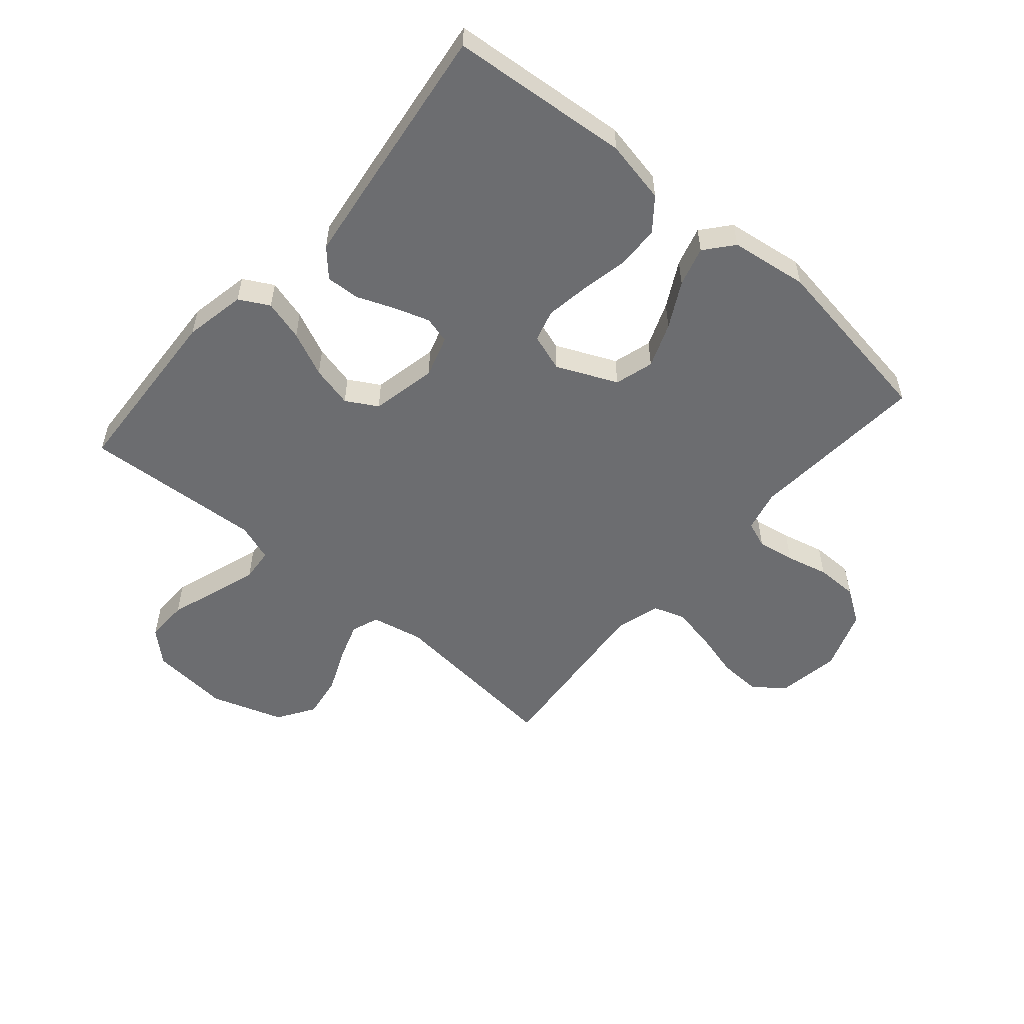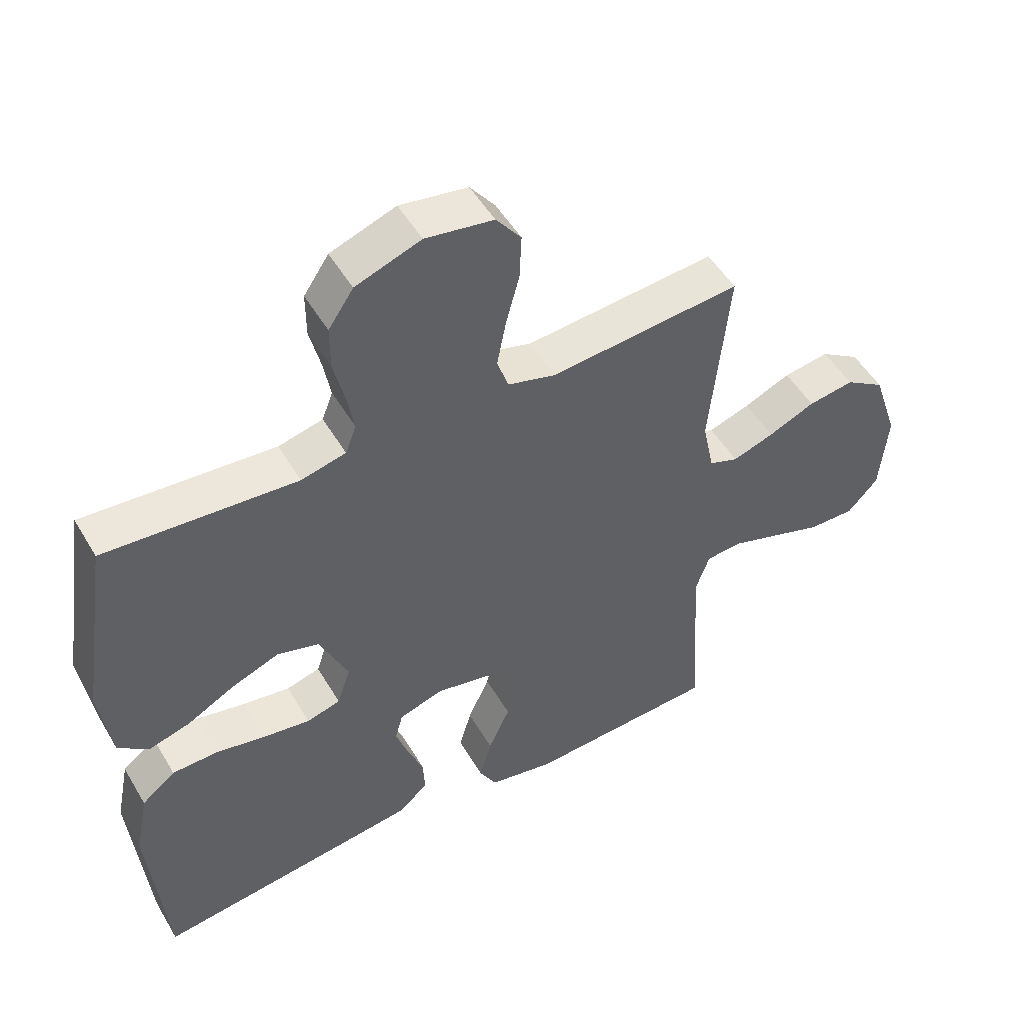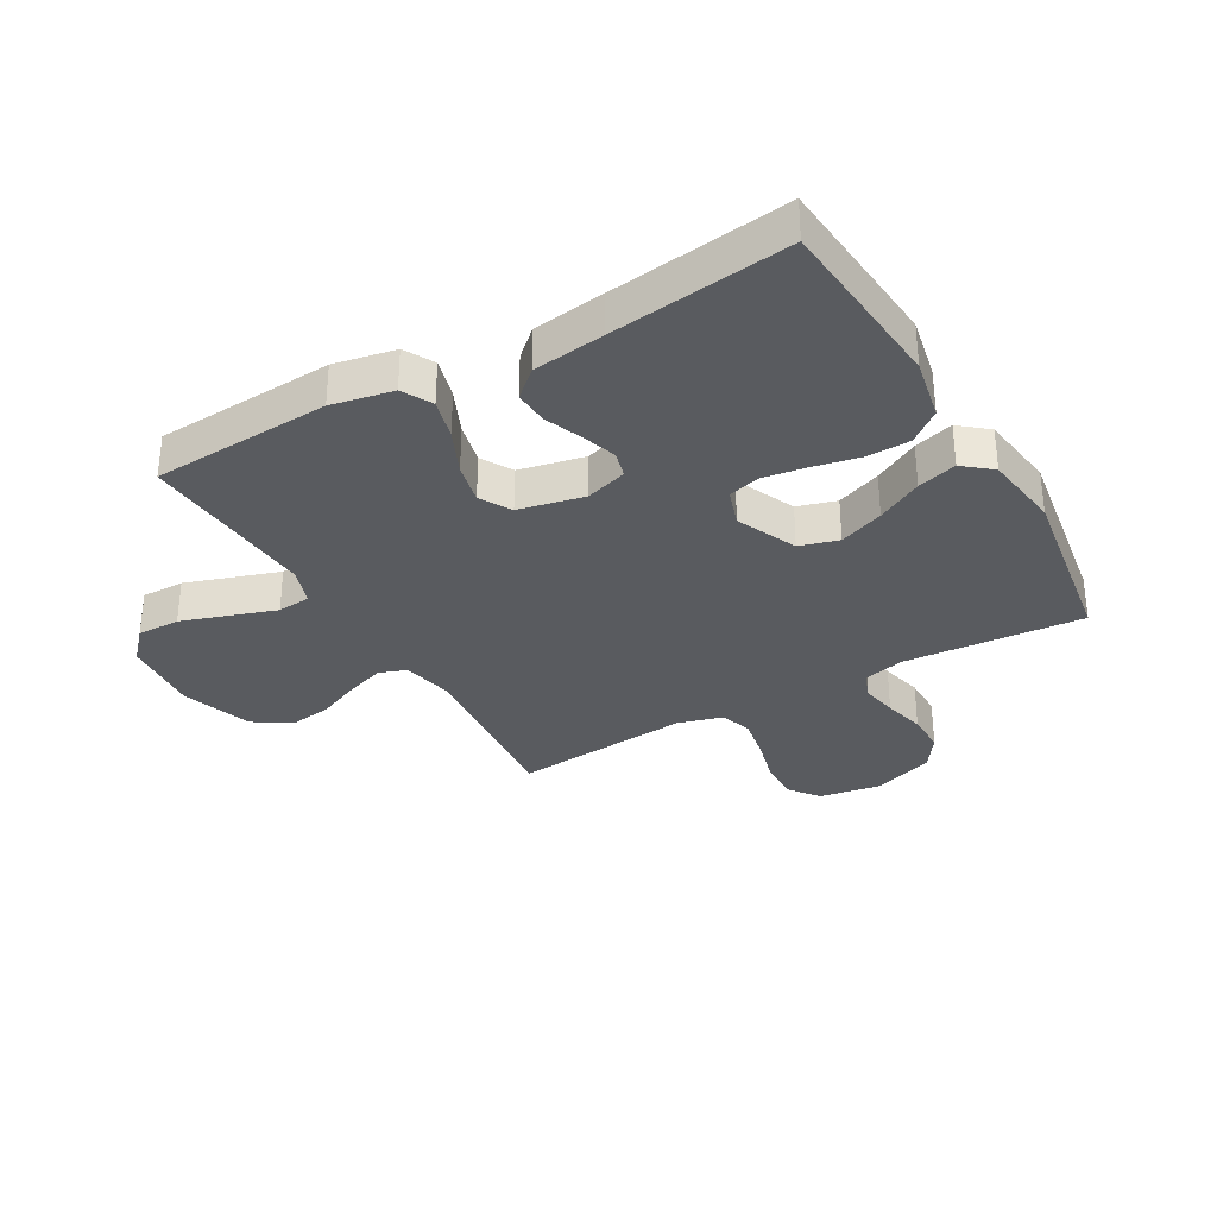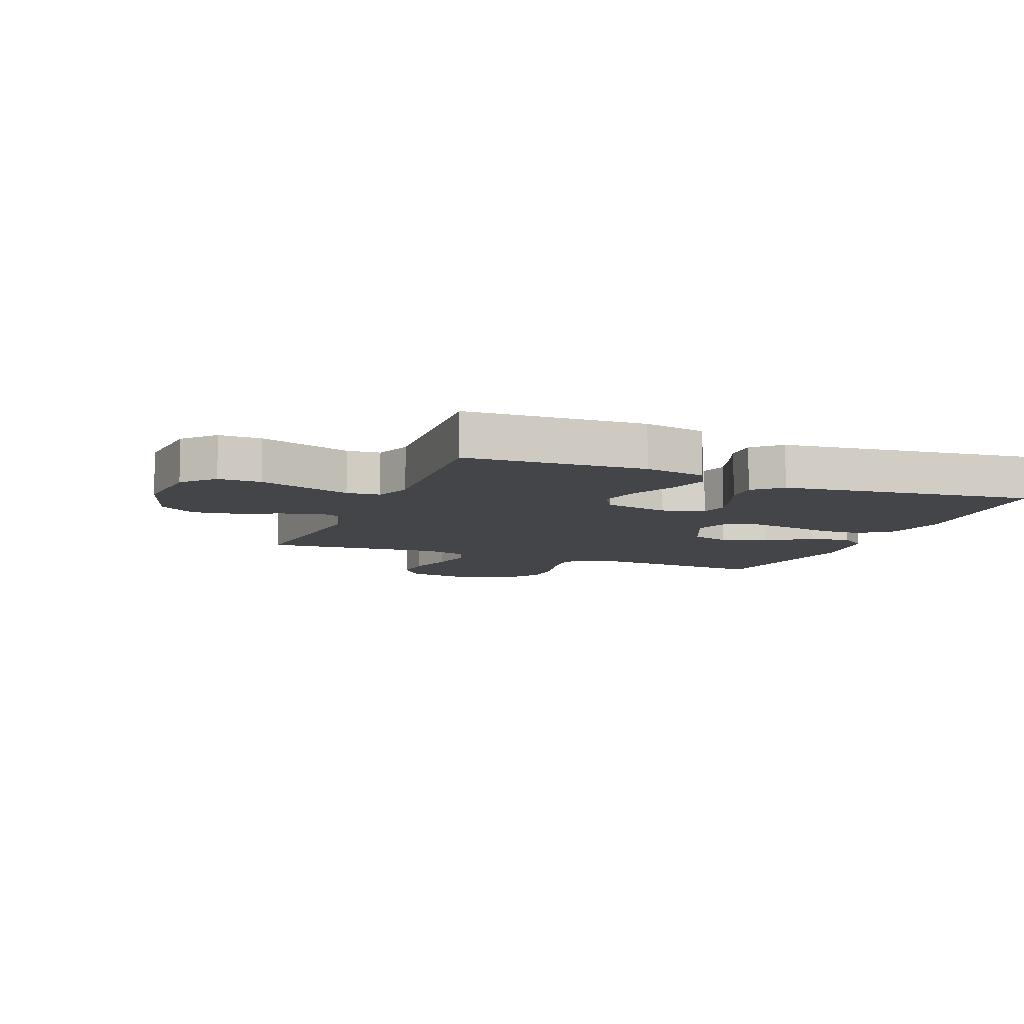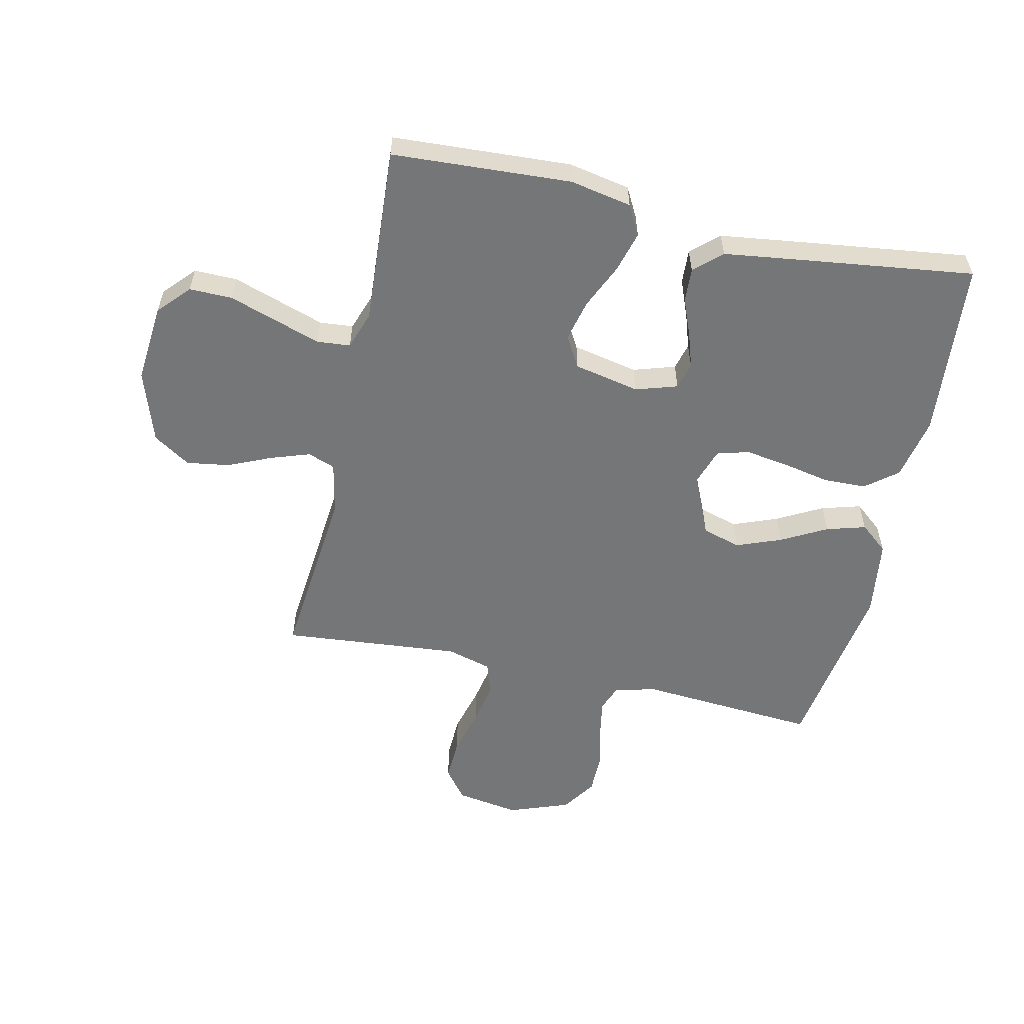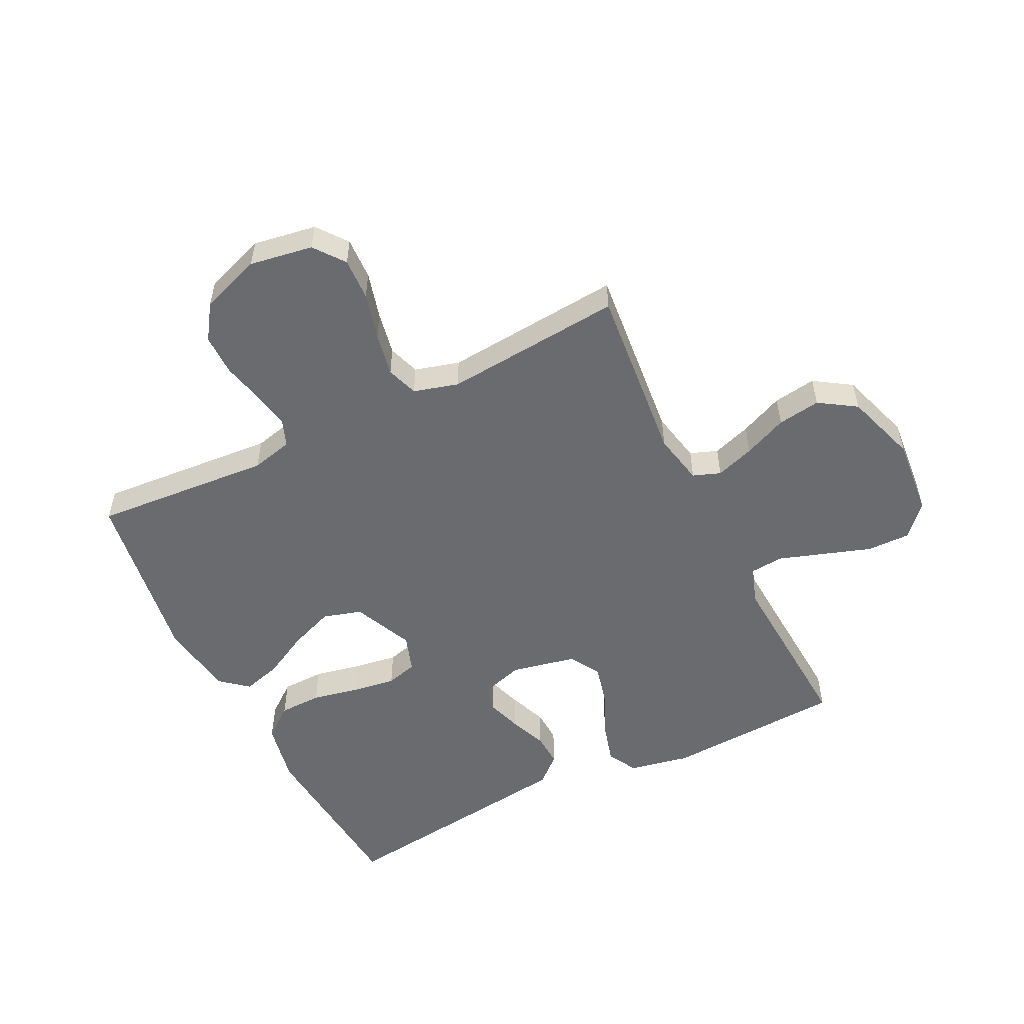
<metadata>
{"format":"obj","ext":"obj","renderer":"f3d","projection":"perspective","resolution":1024,"background":"white","views":[{"elev":-54.0,"azim":-130.7,"up":"+Y"},{"elev":50.7,"azim":-29.7,"up":"+Z"},{"elev":-32.4,"azim":-150.2,"up":"+Y"},{"elev":-8.9,"azim":158.1,"up":"+Y"},{"elev":-56.7,"azim":167.5,"up":"+Y"},{"elev":-53.4,"azim":26.3,"up":"+Y"}]}
</metadata>
<code>
v 0.5 0.07 -0.5
v 0.2 0.07 -0.517
v 0.097 0.07 -0.497
v 0.07 0.07 -0.447
v 0.089 0.07 -0.379
v 0.123 0.07 -0.304
v 0.14 0.07 -0.234
v 0.11 0.07 -0.182
v 0 0.07 -0.159
v -0.07 0.07 -0.181
v -0.082 0.07 -0.226
v -0.063 0.07 -0.284
v -0.038 0.07 -0.347
v -0.035 0.07 -0.404
v -0.08 0.07 -0.445
v -0.2 0.07 -0.461
v -0.5 0.07 -0.5
v -0.526 0.07 -0.2
v -0.505 0.07 -0.095
v -0.452 0.07 -0.053
v -0.38 0.07 -0.051
v -0.301 0.07 -0.067
v -0.228 0.07 -0.078
v -0.175 0.07 -0.063
v -0.154 0.07 0
v -0.199 0.07 0.101
v -0.264 0.07 0.12
v -0.339 0.07 0.091
v -0.415 0.07 0.05
v -0.481 0.07 0.031
v -0.528 0.07 0.07
v -0.546 0.07 0.2
v -0.5 0.07 0.5
v -0.2 0.07 0.478
v -0.13 0.07 0.495
v -0.113 0.07 0.54
v -0.124 0.07 0.602
v -0.141 0.07 0.673
v -0.141 0.07 0.743
v -0.102 0.07 0.801
v 0 0.07 0.838
v 0.106 0.07 0.821
v 0.145 0.07 0.77
v 0.142 0.07 0.699
v 0.121 0.07 0.62
v 0.107 0.07 0.547
v 0.125 0.07 0.494
v 0.2 0.07 0.473
v 0.5 0.07 0.5
v 0.471 0.07 0.2
v 0.489 0.07 0.113
v 0.535 0.07 0.096
v 0.6 0.07 0.118
v 0.673 0.07 0.15
v 0.745 0.07 0.161
v 0.807 0.07 0.121
v 0.847 0.07 0
v 0.835 0.07 -0.133
v 0.787 0.07 -0.185
v 0.715 0.07 -0.184
v 0.634 0.07 -0.157
v 0.559 0.07 -0.132
v 0.503 0.07 -0.137
v 0.481 0.07 -0.2
v 0.5 0 -0.5
v 0.2 0 -0.517
v 0.097 0 -0.497
v 0.07 0 -0.447
v 0.089 0 -0.379
v 0.123 0 -0.304
v 0.14 0 -0.234
v 0.11 0 -0.182
v 0 0 -0.159
v -0.07 0 -0.181
v -0.082 0 -0.226
v -0.063 0 -0.284
v -0.038 0 -0.347
v -0.035 0 -0.404
v -0.08 0 -0.445
v -0.2 0 -0.461
v -0.5 0 -0.5
v -0.526 0 -0.2
v -0.505 0 -0.095
v -0.452 0 -0.053
v -0.38 0 -0.051
v -0.301 0 -0.067
v -0.228 0 -0.078
v -0.175 0 -0.063
v -0.154 0 0
v -0.199 0 0.101
v -0.264 0 0.12
v -0.339 0 0.091
v -0.415 0 0.05
v -0.481 0 0.031
v -0.528 0 0.07
v -0.546 0 0.2
v -0.5 0 0.5
v -0.2 0 0.478
v -0.13 0 0.495
v -0.113 0 0.54
v -0.124 0 0.602
v -0.141 0 0.673
v -0.141 0 0.743
v -0.102 0 0.801
v 0 0 0.838
v 0.106 0 0.821
v 0.145 0 0.77
v 0.142 0 0.699
v 0.121 0 0.62
v 0.107 0 0.547
v 0.125 0 0.494
v 0.2 0 0.473
v 0.5 0 0.5
v 0.471 0 0.2
v 0.489 0 0.113
v 0.535 0 0.096
v 0.6 0 0.118
v 0.673 0 0.15
v 0.745 0 0.161
v 0.807 0 0.121
v 0.847 0 0
v 0.835 0 -0.133
v 0.787 0 -0.185
v 0.715 0 -0.184
v 0.634 0 -0.157
v 0.559 0 -0.132
v 0.503 0 -0.137
v 0.481 0 -0.2
f 59 60 61
f 58 59 61
f 57 58 61
f 56 57 61
f 55 56 61
f 54 55 61
f 53 54 61
f 52 53 61 62
f 51 52 62 63
f 48 49 50
f 51 63 64
f 50 51 64
f 48 50 64
f 47 48 64
f 43 44 45
f 42 43 45
f 41 42 45
f 40 41 45
f 39 40 45
f 38 39 45
f 37 38 45
f 36 37 45 46
f 35 36 46 47
f 32 33 34
f 31 32 34
f 30 31 34
f 29 30 34
f 28 29 34
f 34 35 47
f 28 34 47
f 27 28 47
f 20 21 22
f 19 20 22
f 18 19 22
f 17 18 22
f 16 17 22
f 15 16 22
f 14 15 22
f 13 14 22
f 12 13 22
f 11 12 22 23
f 10 11 23 24
f 4 5 6
f 3 4 6
f 2 3 6
f 1 2 6
f 64 1 6
f 64 6 7
f 47 64 7 8
f 26 27 47
f 47 8 9
f 26 47 9
f 25 26 9
f 9 10 24 25
f 125 124 123
f 125 123 122
f 125 122 121
f 125 121 120
f 125 120 119
f 125 119 118
f 125 118 117
f 126 125 117 116
f 127 126 116 115
f 114 113 112
f 128 127 115
f 128 115 114
f 128 114 112
f 128 112 111
f 109 108 107
f 109 107 106
f 109 106 105
f 109 105 104
f 109 104 103
f 109 103 102
f 109 102 101
f 110 109 101 100
f 111 110 100 99
f 98 97 96
f 98 96 95
f 98 95 94
f 98 94 93
f 98 93 92
f 111 99 98
f 111 98 92
f 111 92 91
f 86 85 84
f 86 84 83
f 86 83 82
f 86 82 81
f 86 81 80
f 86 80 79
f 86 79 78
f 86 78 77
f 86 77 76
f 87 86 76 75
f 88 87 75 74
f 70 69 68
f 70 68 67
f 70 67 66
f 70 66 65
f 70 65 128
f 71 70 128
f 72 71 128 111
f 111 91 90
f 73 72 111
f 73 111 90
f 73 90 89
f 89 88 74 73
f 1 65 66 2
f 2 66 67 3
f 3 67 68 4
f 4 68 69 5
f 5 69 70 6
f 6 70 71 7
f 7 71 72 8
f 8 72 73 9
f 9 73 74 10
f 10 74 75 11
f 11 75 76 12
f 12 76 77 13
f 13 77 78 14
f 14 78 79 15
f 15 79 80 16
f 16 80 81 17
f 17 81 82 18
f 18 82 83 19
f 19 83 84 20
f 20 84 85 21
f 21 85 86 22
f 22 86 87 23
f 23 87 88 24
f 24 88 89 25
f 25 89 90 26
f 26 90 91 27
f 27 91 92 28
f 28 92 93 29
f 29 93 94 30
f 30 94 95 31
f 31 95 96 32
f 32 96 97 33
f 33 97 98 34
f 34 98 99 35
f 35 99 100 36
f 36 100 101 37
f 37 101 102 38
f 38 102 103 39
f 39 103 104 40
f 40 104 105 41
f 41 105 106 42
f 42 106 107 43
f 43 107 108 44
f 44 108 109 45
f 45 109 110 46
f 46 110 111 47
f 47 111 112 48
f 48 112 113 49
f 49 113 114 50
f 50 114 115 51
f 51 115 116 52
f 52 116 117 53
f 53 117 118 54
f 54 118 119 55
f 55 119 120 56
f 56 120 121 57
f 57 121 122 58
f 58 122 123 59
f 59 123 124 60
f 60 124 125 61
f 61 125 126 62
f 62 126 127 63
f 63 127 128 64
f 64 128 65 1

</code>
